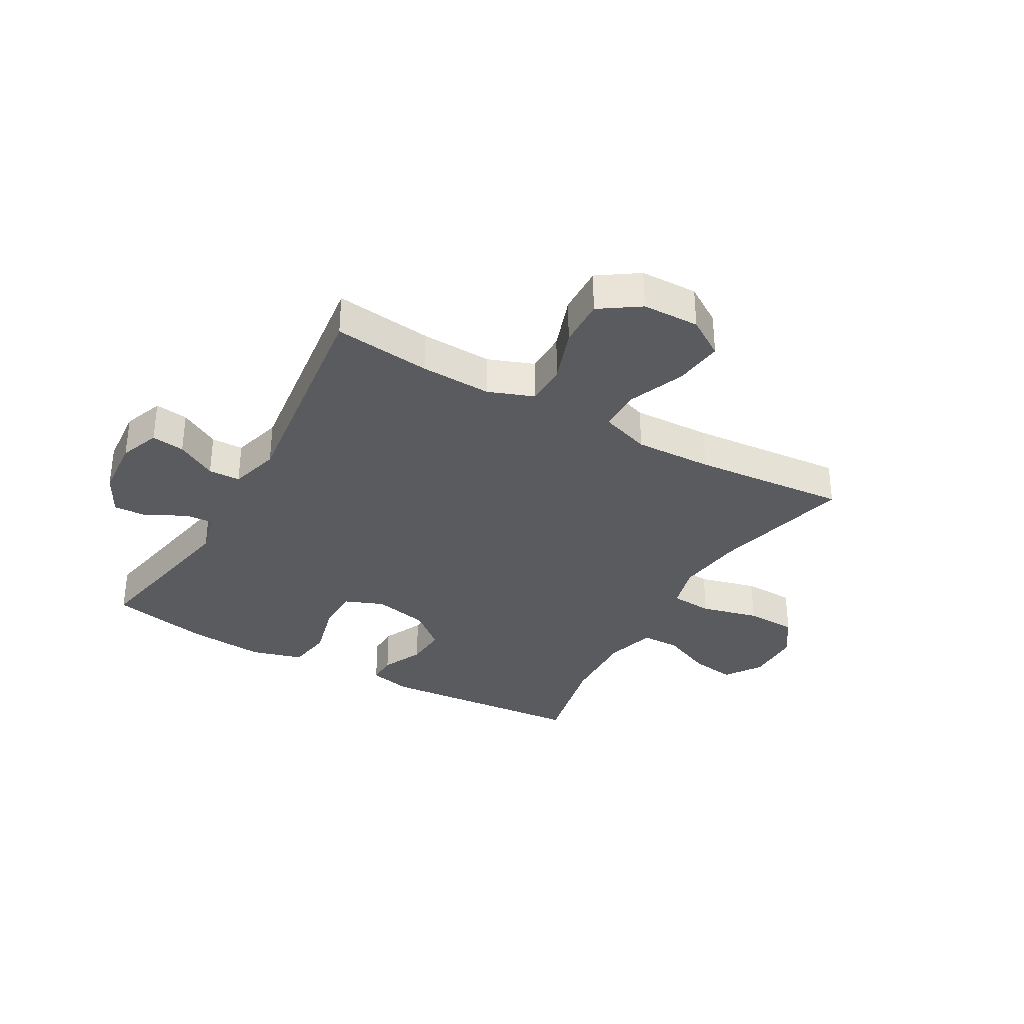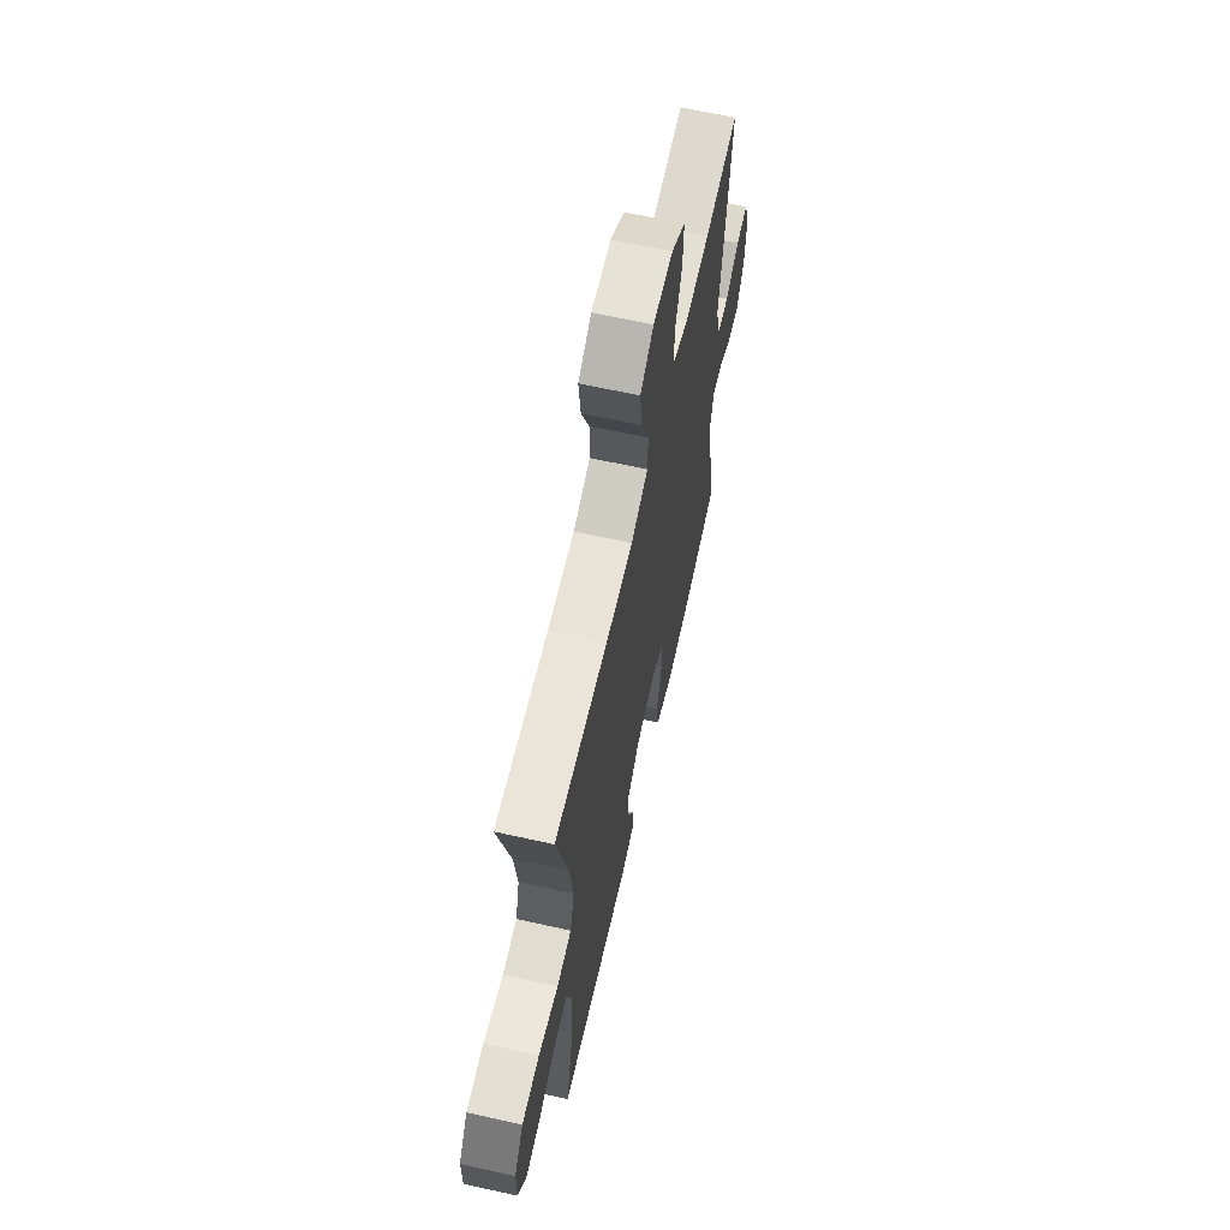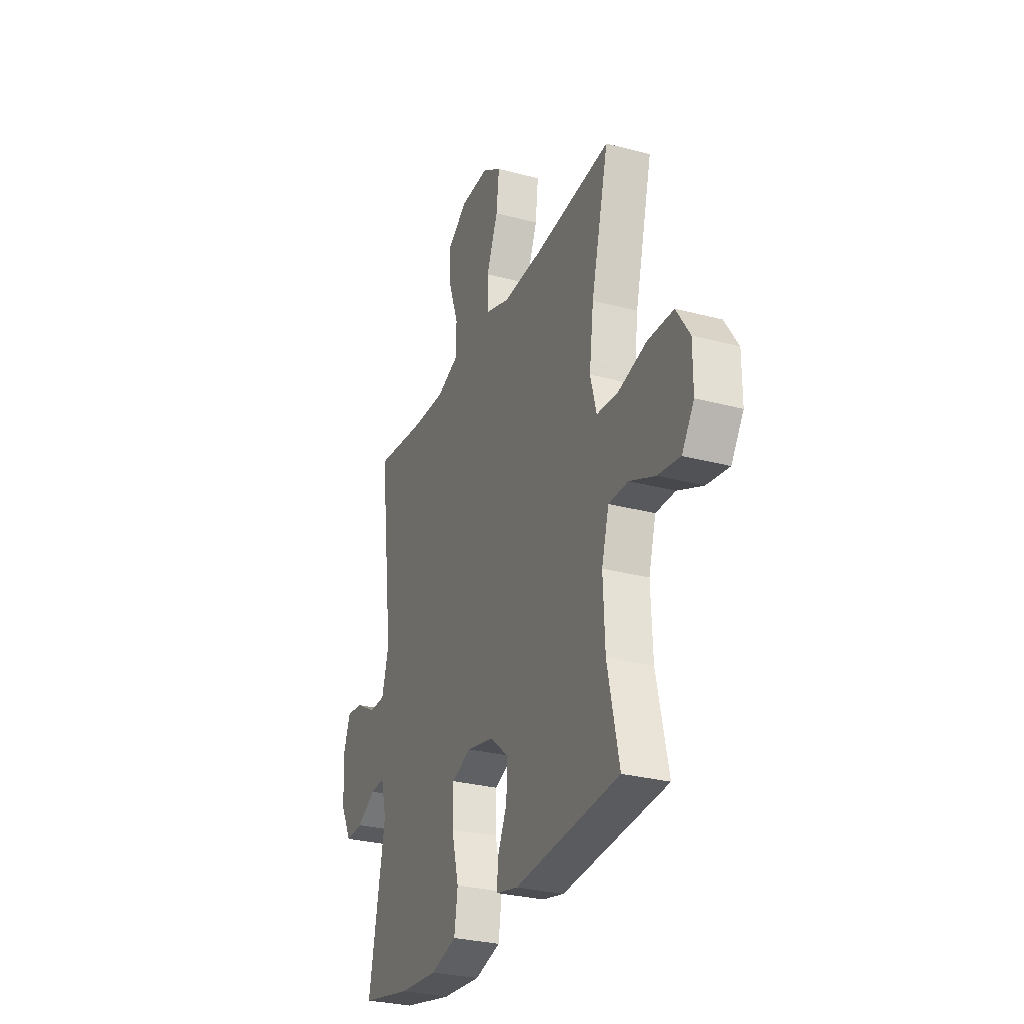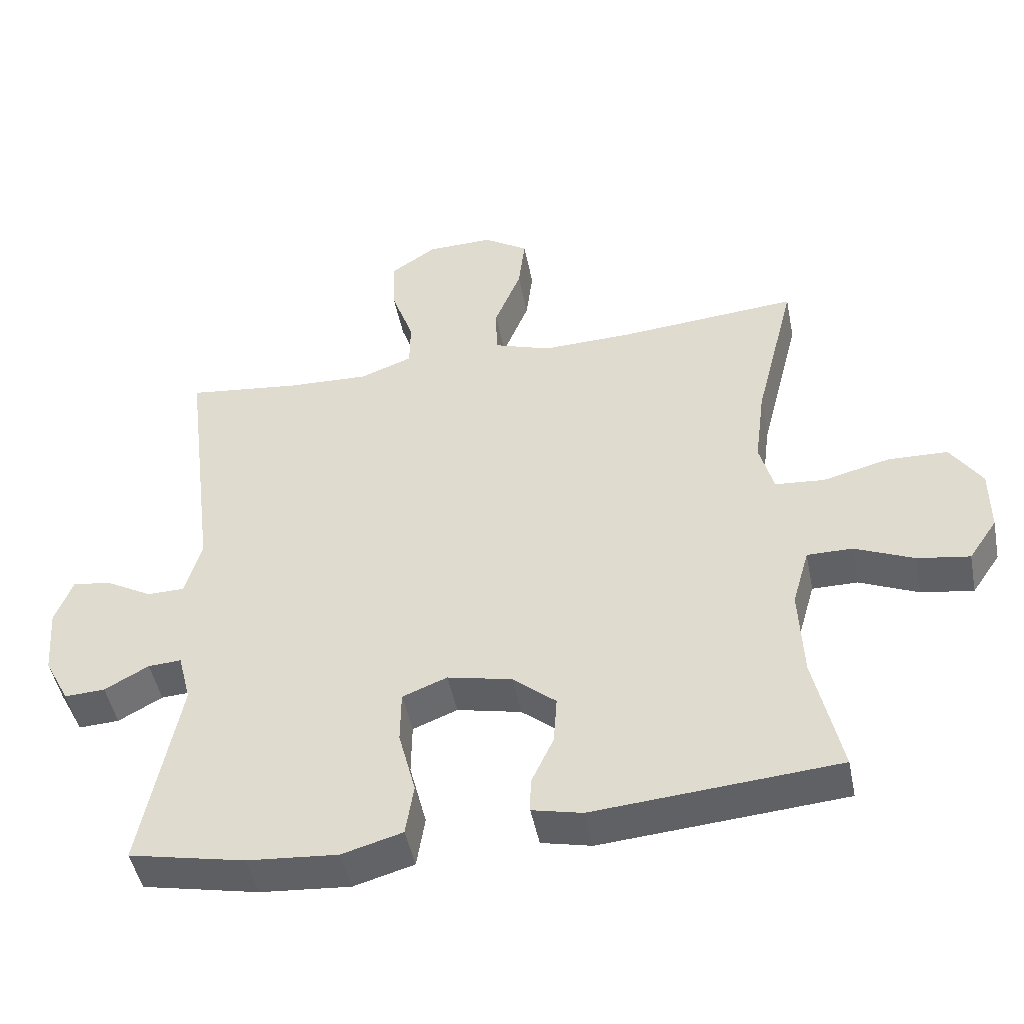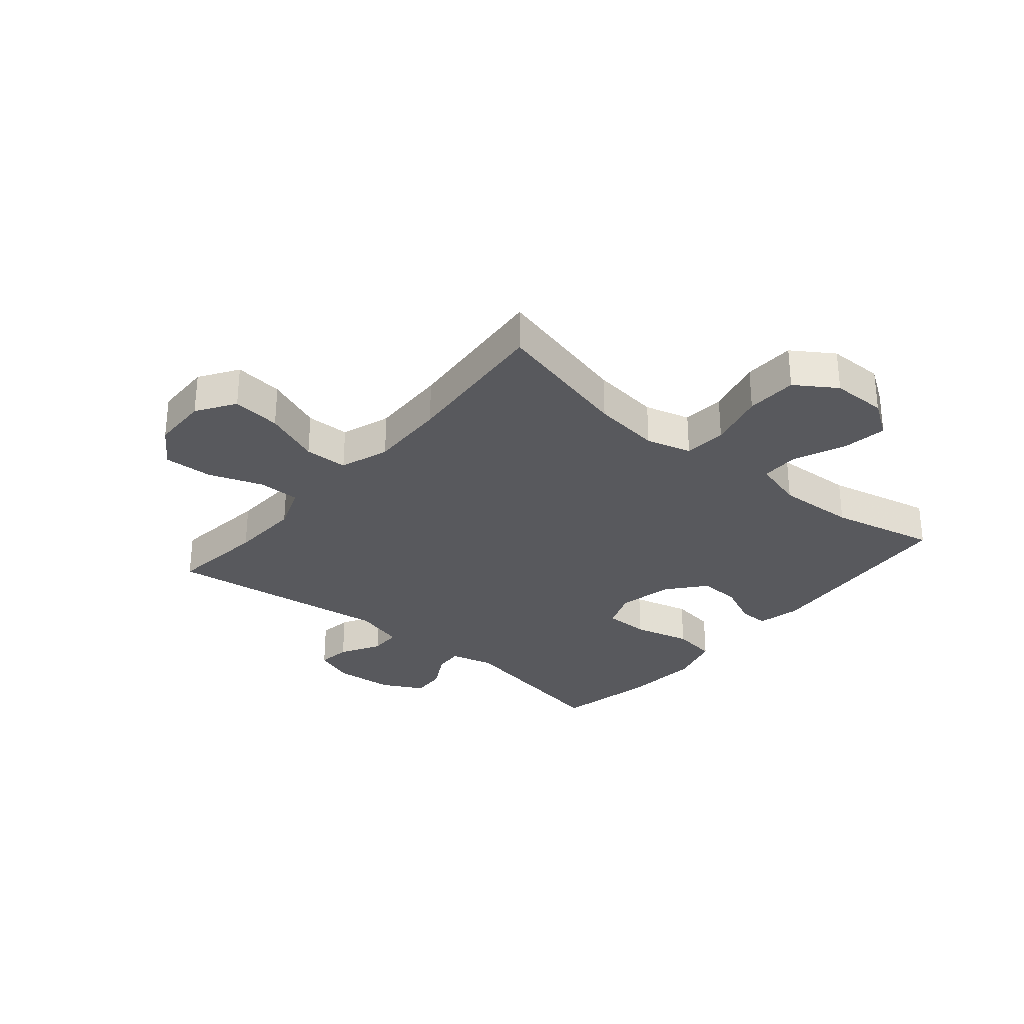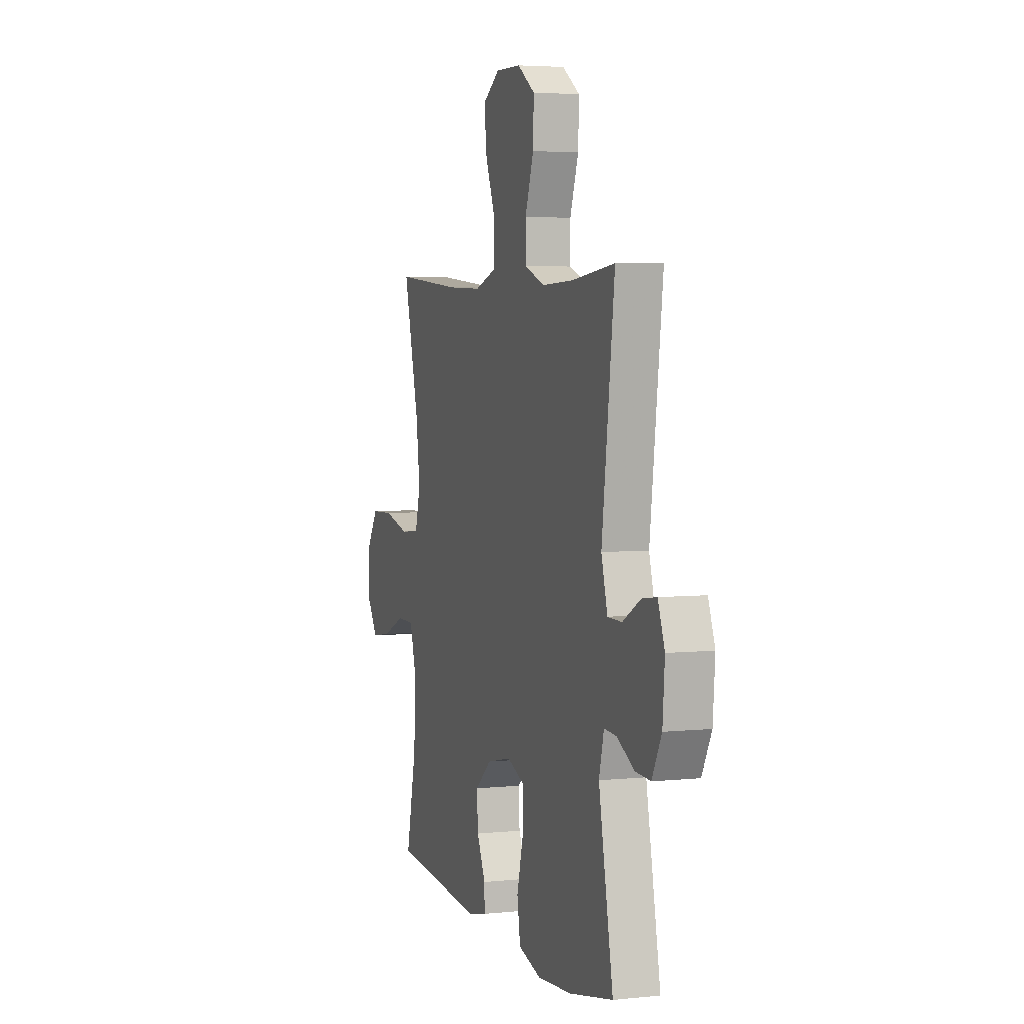
<metadata>
{"format":"obj","ext":"obj","renderer":"f3d","projection":"perspective","resolution":1024,"background":"white","views":[{"elev":-33.5,"azim":-29.5,"up":"+Y"},{"elev":64.4,"azim":102.6,"up":"+Z"},{"elev":-29.0,"azim":68.4,"up":"+Z"},{"elev":-47.4,"azim":11.2,"up":"+Z"},{"elev":-30.0,"azim":50.1,"up":"+Y"},{"elev":4.4,"azim":-108.6,"up":"+Z"}]}
</metadata>
<code>
v -0.5 0.07 -0.5
v -0.444 0.07 -0.207
v -0.463 0.07 -0.132
v -0.512 0.07 -0.135
v -0.577 0.07 -0.171
v -0.637 0.07 -0.174
v -0.674 0.07 -0.103
v -0.682 0.07 0
v -0.656 0.07 0.069
v -0.599 0.07 0.061
v -0.53 0.07 0.022
v -0.475 0.07 0.023
v -0.451 0.07 0.109
v -0.5 0.07 0.5
v -0.333 0.07 0.48
v -0.211 0.07 0.475
v -0.133 0.07 0.504
v -0.132 0.07 0.576
v -0.165 0.07 0.67
v -0.168 0.07 0.754
v -0.1 0.07 0.8
v -0.002 0.07 0.802
v 0.064 0.07 0.759
v 0.054 0.07 0.675
v 0.015 0.07 0.578
v 0.016 0.07 0.503
v 0.101 0.07 0.474
v 0.235 0.07 0.478
v 0.5 0.07 0.5
v 0.44 0.07 0.26
v 0.425 0.07 0.143
v 0.446 0.07 0.065
v 0.519 0.07 0.059
v 0.618 0.07 0.084
v 0.706 0.07 0.081
v 0.752 0.07 0.011
v 0.752 0.07 -0.084
v 0.71 0.07 -0.146
v 0.633 0.07 -0.134
v 0.546 0.07 -0.096
v 0.479 0.07 -0.096
v 0.454 0.07 -0.183
v 0.46 0.07 -0.318
v 0.5 0.07 -0.5
v 0.141 0.07 -0.529
v 0.067 0.07 -0.512
v 0.068 0.07 -0.461
v 0.101 0.07 -0.39
v 0.106 0.07 -0.318
v 0.042 0.07 -0.264
v -0.053 0.07 -0.243
v -0.119 0.07 -0.269
v -0.12 0.07 -0.347
v -0.095 0.07 -0.445
v -0.107 0.07 -0.522
v -0.196 0.07 -0.547
v -0.329 0.07 -0.536
v -0.5 0 -0.5
v -0.444 0 -0.207
v -0.463 0 -0.132
v -0.512 0 -0.135
v -0.577 0 -0.171
v -0.637 0 -0.174
v -0.674 0 -0.103
v -0.682 0 0
v -0.656 0 0.069
v -0.599 0 0.061
v -0.53 0 0.022
v -0.475 0 0.023
v -0.451 0 0.109
v -0.5 0 0.5
v -0.333 0 0.48
v -0.211 0 0.475
v -0.133 0 0.504
v -0.132 0 0.576
v -0.165 0 0.67
v -0.168 0 0.754
v -0.1 0 0.8
v -0.002 0 0.802
v 0.064 0 0.759
v 0.054 0 0.675
v 0.015 0 0.578
v 0.016 0 0.503
v 0.101 0 0.474
v 0.235 0 0.478
v 0.5 0 0.5
v 0.44 0 0.26
v 0.425 0 0.143
v 0.446 0 0.065
v 0.519 0 0.059
v 0.618 0 0.084
v 0.706 0 0.081
v 0.752 0 0.011
v 0.752 0 -0.084
v 0.71 0 -0.146
v 0.633 0 -0.134
v 0.546 0 -0.096
v 0.479 0 -0.096
v 0.454 0 -0.183
v 0.46 0 -0.318
v 0.5 0 -0.5
v 0.141 0 -0.529
v 0.067 0 -0.512
v 0.068 0 -0.461
v 0.101 0 -0.39
v 0.106 0 -0.318
v 0.042 0 -0.264
v -0.053 0 -0.243
v -0.119 0 -0.269
v -0.12 0 -0.347
v -0.095 0 -0.445
v -0.107 0 -0.522
v -0.196 0 -0.547
v -0.329 0 -0.536
f 57 1 2
f 56 57 2
f 55 56 2
f 54 55 2
f 53 54 2
f 52 53 2 3
f 51 52 3
f 50 51 3
f 46 47 48
f 45 46 48
f 44 45 48
f 43 44 48
f 42 43 48 49
f 41 42 49 50
f 38 39 40
f 37 38 40
f 36 37 40
f 35 36 40
f 34 35 40
f 33 34 40
f 32 33 40 41
f 41 50 3
f 32 41 3
f 31 32 3
f 28 29 30
f 31 3 4
f 30 31 4
f 28 30 4
f 27 28 4
f 23 24 25
f 22 23 25
f 21 22 25
f 20 21 25
f 19 20 25
f 18 19 25
f 17 18 25 26
f 27 4 5
f 26 27 5
f 17 26 5
f 16 17 5
f 13 14 15
f 12 13 15 16
f 9 10 11
f 8 9 11
f 7 8 11
f 6 7 11
f 5 6 11
f 5 11 12
f 5 12 16
f 59 58 114
f 59 114 113
f 59 113 112
f 59 112 111
f 59 111 110
f 60 59 110 109
f 60 109 108
f 60 108 107
f 105 104 103
f 105 103 102
f 105 102 101
f 105 101 100
f 106 105 100 99
f 107 106 99 98
f 97 96 95
f 97 95 94
f 97 94 93
f 97 93 92
f 97 92 91
f 97 91 90
f 98 97 90 89
f 60 107 98
f 60 98 89
f 60 89 88
f 87 86 85
f 61 60 88
f 61 88 87
f 61 87 85
f 61 85 84
f 82 81 80
f 82 80 79
f 82 79 78
f 82 78 77
f 82 77 76
f 82 76 75
f 83 82 75 74
f 62 61 84
f 62 84 83
f 62 83 74
f 62 74 73
f 72 71 70
f 73 72 70 69
f 68 67 66
f 68 66 65
f 68 65 64
f 68 64 63
f 68 63 62
f 69 68 62
f 73 69 62
f 1 58 59 2
f 2 59 60 3
f 3 60 61 4
f 4 61 62 5
f 5 62 63 6
f 6 63 64 7
f 7 64 65 8
f 8 65 66 9
f 9 66 67 10
f 10 67 68 11
f 11 68 69 12
f 12 69 70 13
f 13 70 71 14
f 14 71 72 15
f 15 72 73 16
f 16 73 74 17
f 17 74 75 18
f 18 75 76 19
f 19 76 77 20
f 20 77 78 21
f 21 78 79 22
f 22 79 80 23
f 23 80 81 24
f 24 81 82 25
f 25 82 83 26
f 26 83 84 27
f 27 84 85 28
f 28 85 86 29
f 29 86 87 30
f 30 87 88 31
f 31 88 89 32
f 32 89 90 33
f 33 90 91 34
f 34 91 92 35
f 35 92 93 36
f 36 93 94 37
f 37 94 95 38
f 38 95 96 39
f 39 96 97 40
f 40 97 98 41
f 41 98 99 42
f 42 99 100 43
f 43 100 101 44
f 44 101 102 45
f 45 102 103 46
f 46 103 104 47
f 47 104 105 48
f 48 105 106 49
f 49 106 107 50
f 50 107 108 51
f 51 108 109 52
f 52 109 110 53
f 53 110 111 54
f 54 111 112 55
f 55 112 113 56
f 56 113 114 57
f 57 114 58 1

</code>
